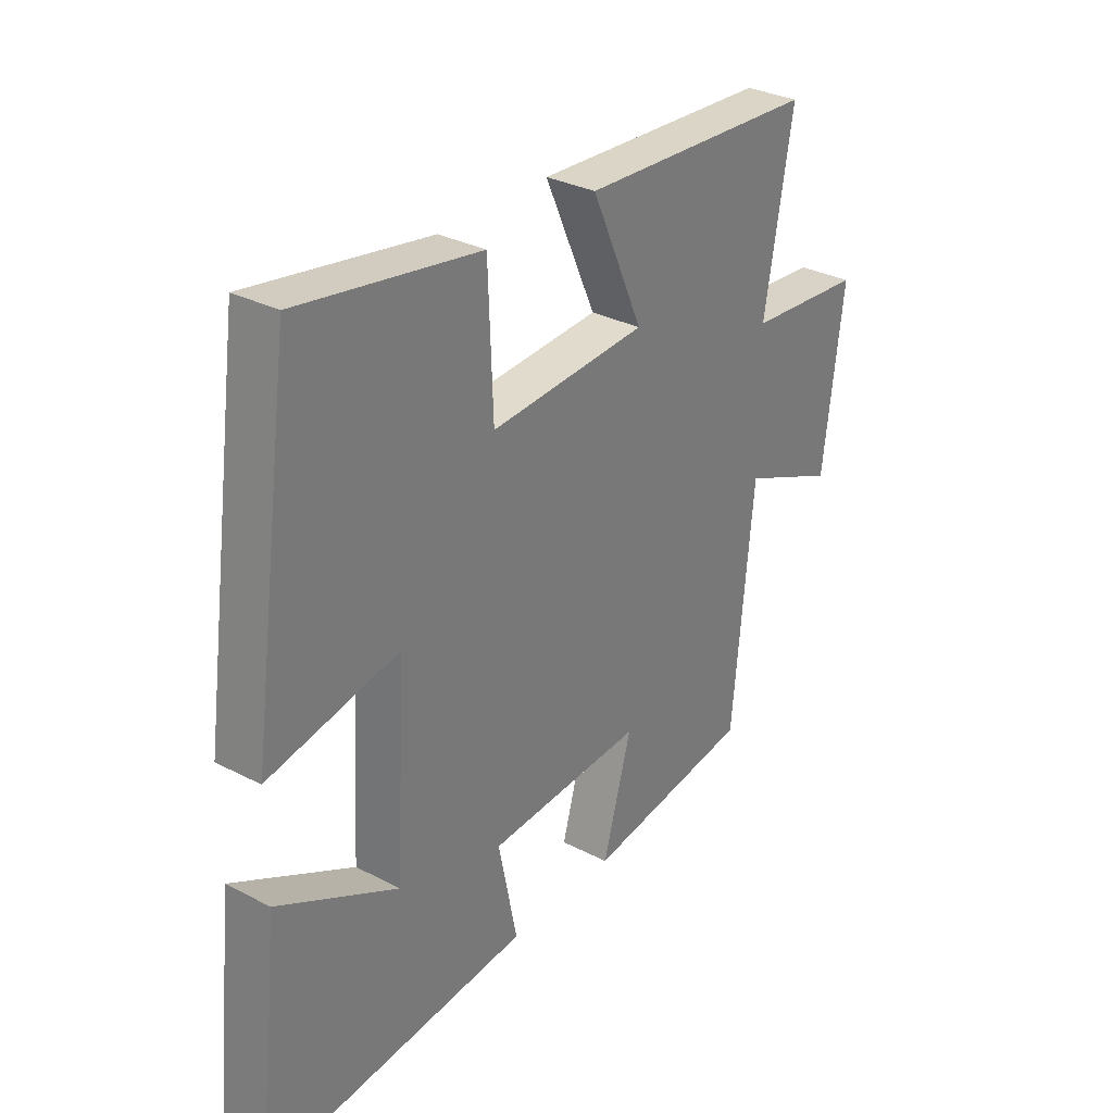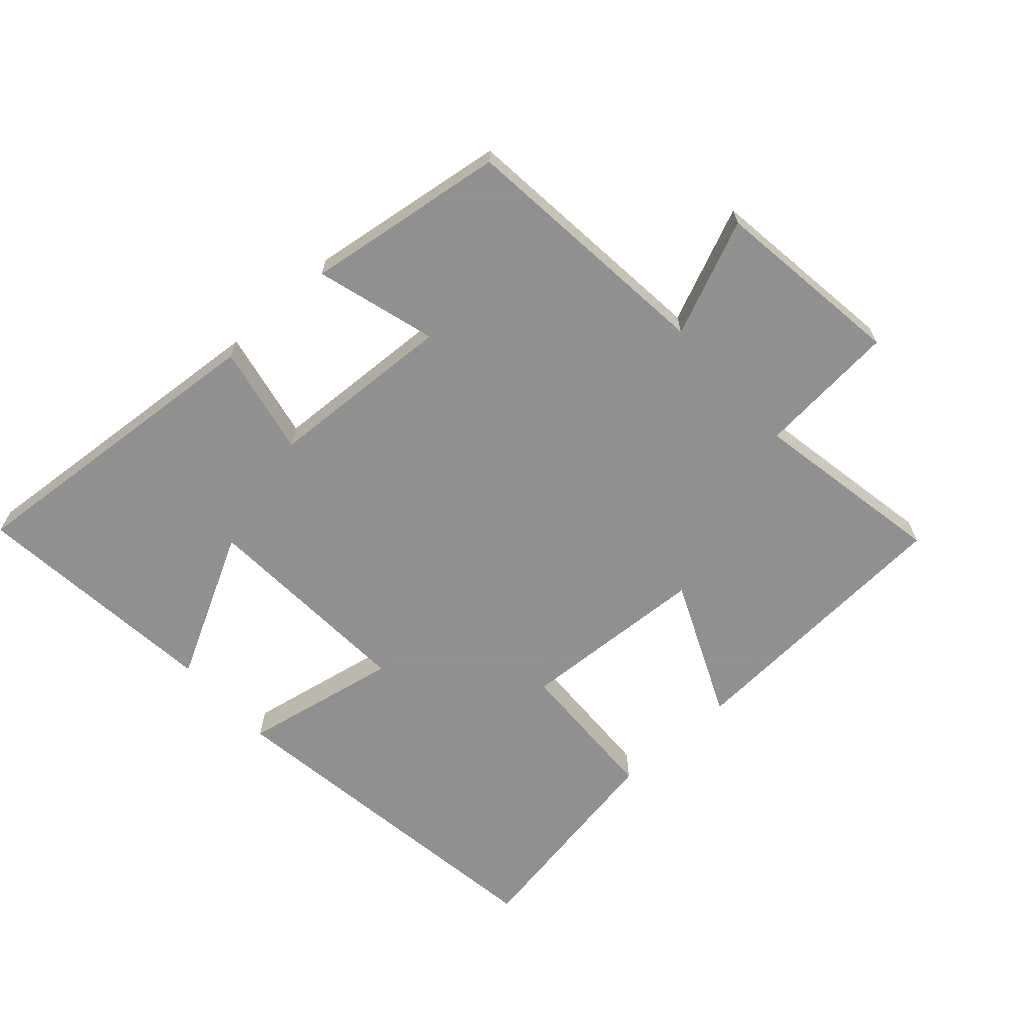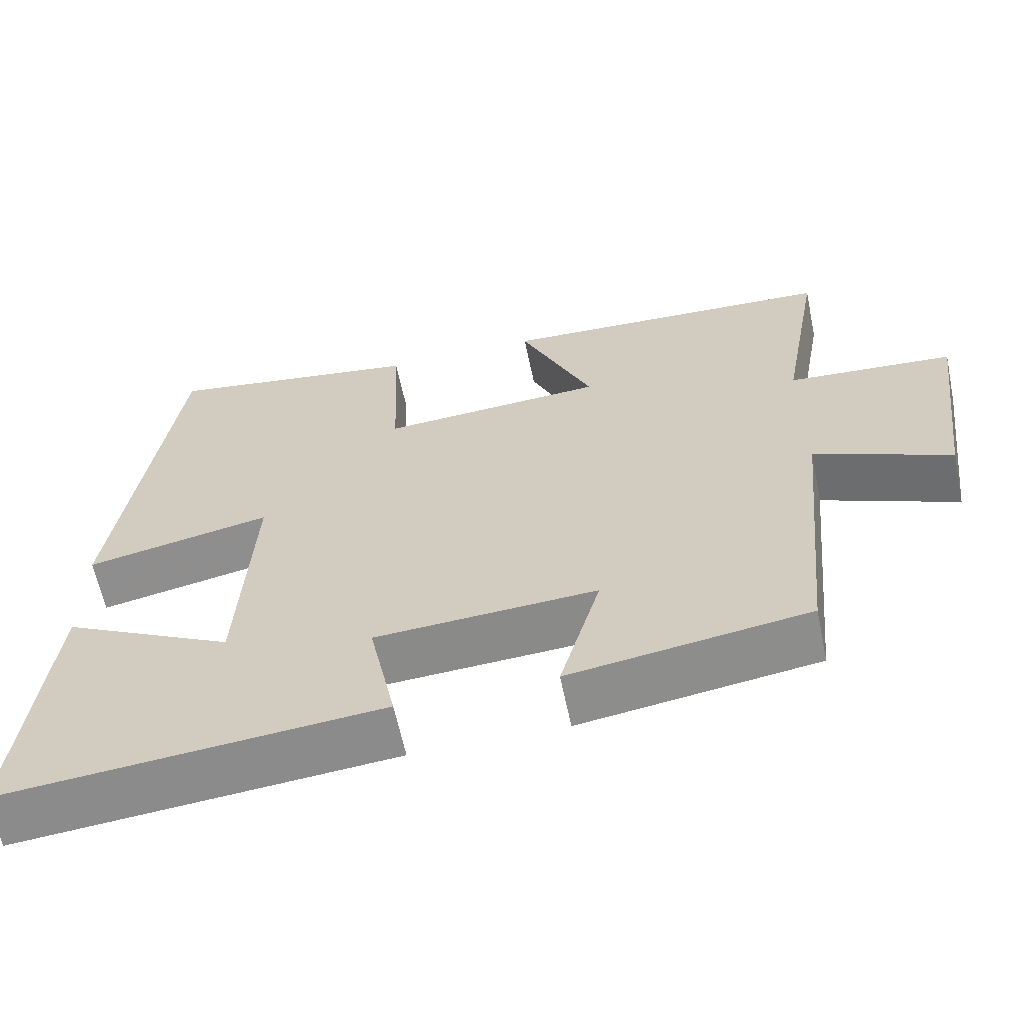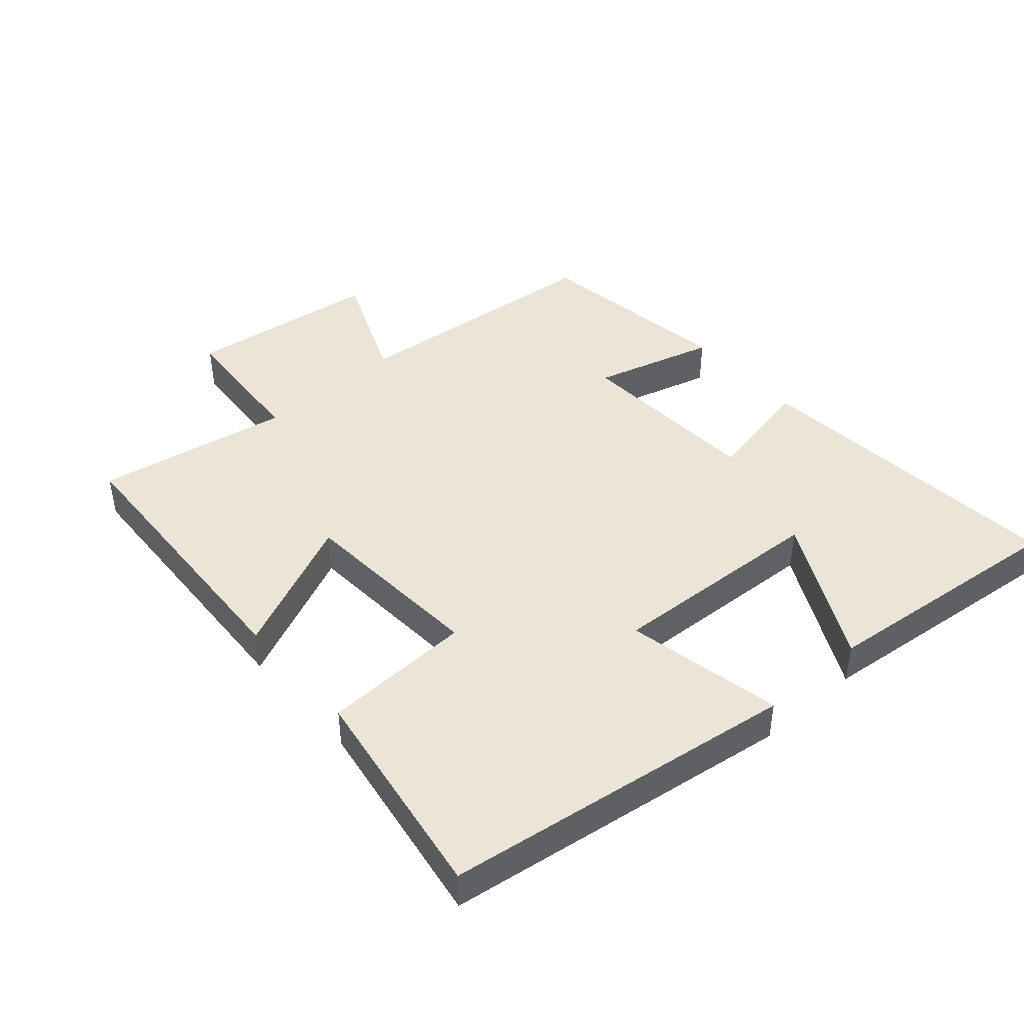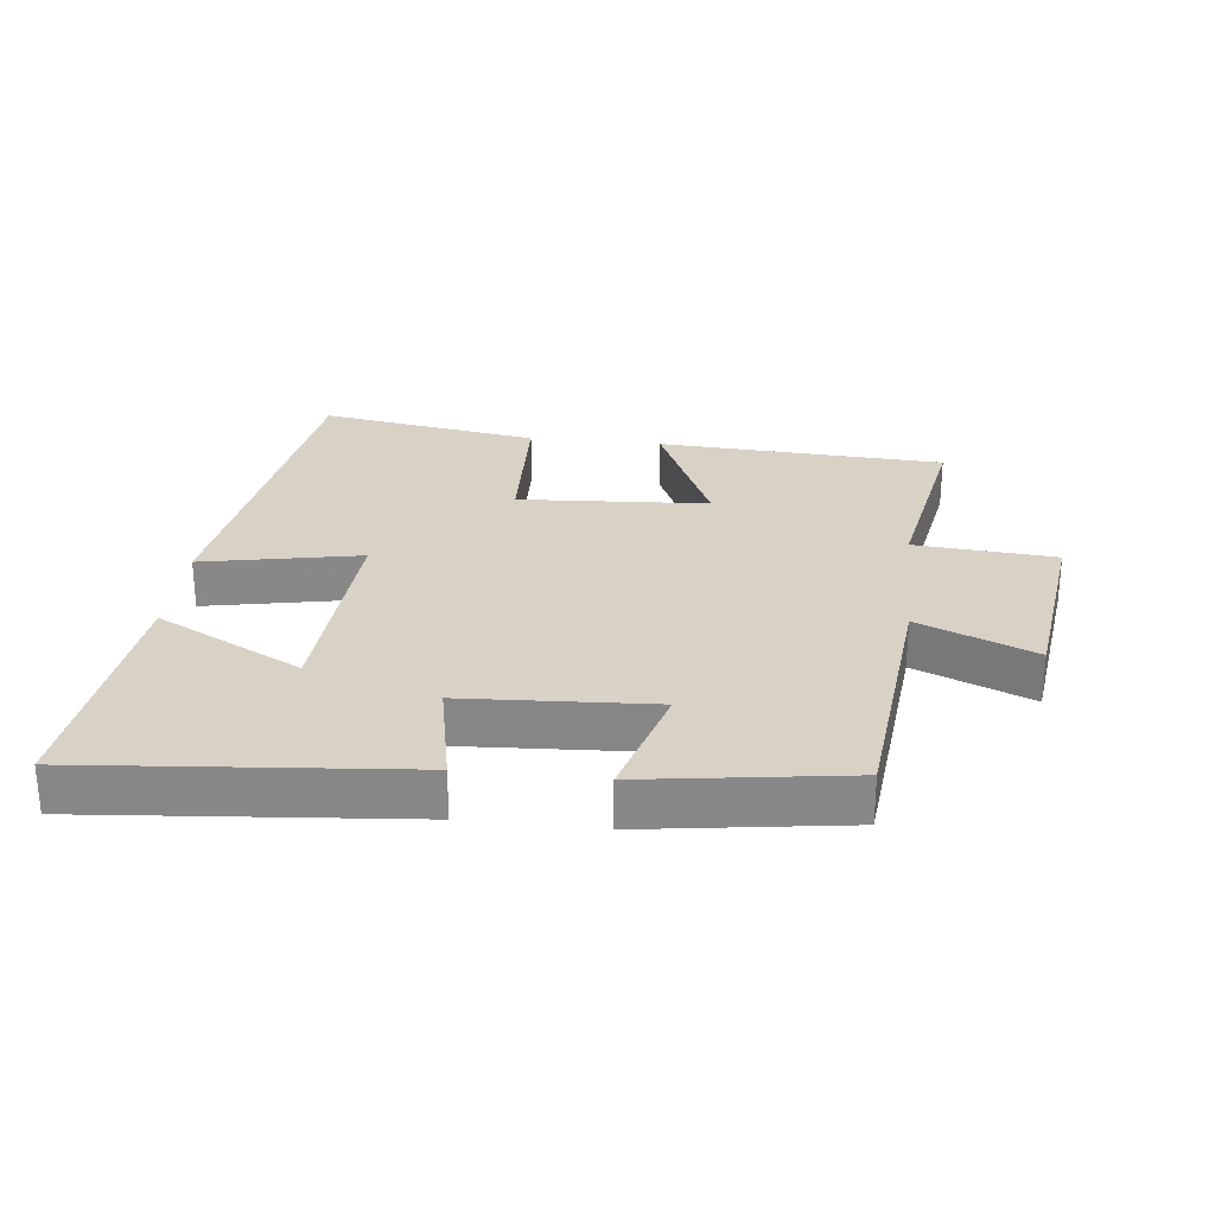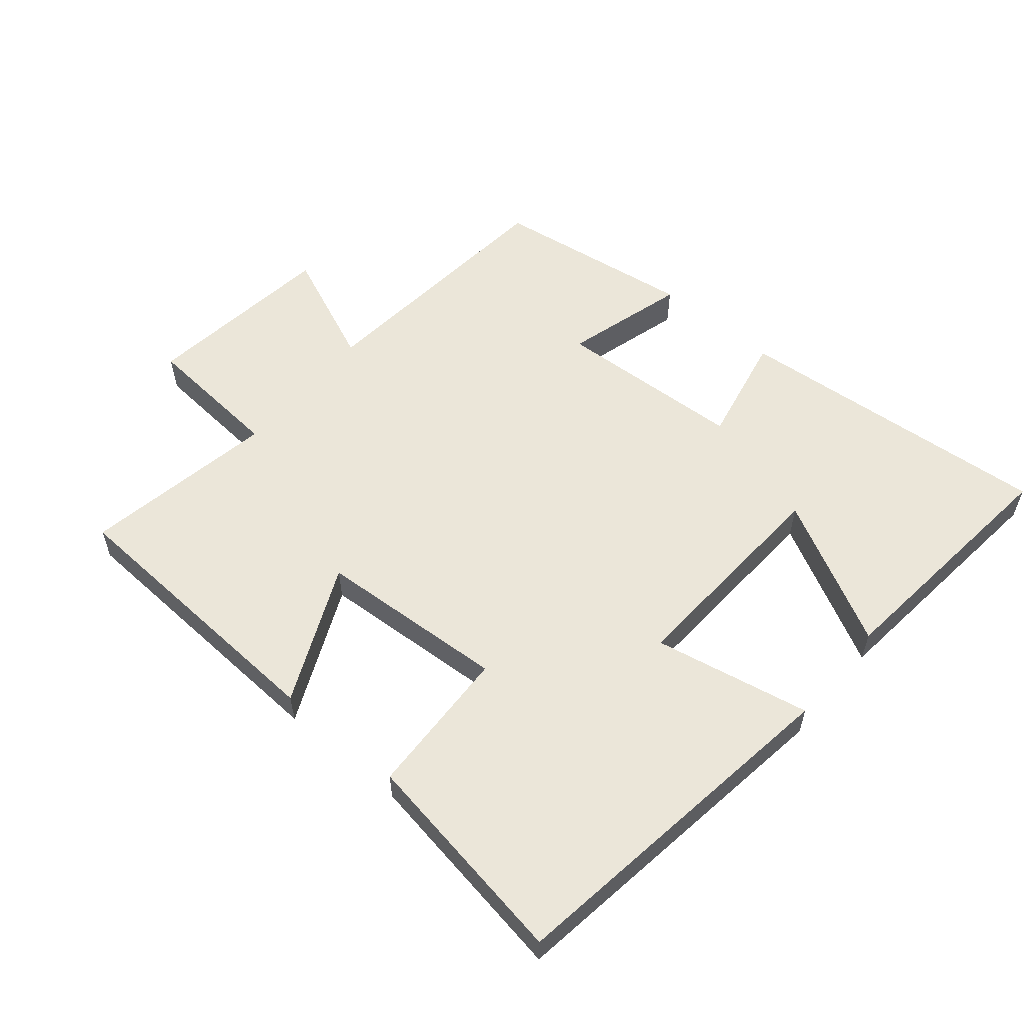
<metadata>
{"format":"obj","ext":"obj","renderer":"f3d","projection":"perspective","resolution":1024,"background":"white","views":[{"elev":31.1,"azim":126.6,"up":"+Z"},{"elev":-65.8,"azim":-137.7,"up":"+Y"},{"elev":-62.4,"azim":-168.2,"up":"+Z"},{"elev":44.0,"azim":48.6,"up":"+Y"},{"elev":27.4,"azim":-173.6,"up":"+Y"},{"elev":57.2,"azim":40.0,"up":"+Y"}]}
</metadata>
<code>
v -0.461 0.07 -0.455
v -0.5 0.07 -0.056
v -0.677 0.07 -0.131
v -0.715 0.07 0.163
v -0.5 0.07 0.18
v -0.553 0.07 0.477
v -0.115 0.07 0.5
v -0.21 0.07 0.288
v 0.08 0.07 0.27
v 0.089 0.07 0.5
v 0.424 0.07 0.555
v 0.5 0.07 0.012
v 0.259 0.07 0.06
v 0.277 0.07 -0.274
v 0.5 0.07 -0.158
v 0.54 0.07 -0.543
v 0.048 0.07 -0.5
v 0.083 0.07 -0.33
v -0.205 0.07 -0.314
v -0.152 0.07 -0.5
v -0.461 0 -0.455
v -0.5 0 -0.056
v -0.677 0 -0.131
v -0.715 0 0.163
v -0.5 0 0.18
v -0.553 0 0.477
v -0.115 0 0.5
v -0.21 0 0.288
v 0.08 0 0.27
v 0.089 0 0.5
v 0.424 0 0.555
v 0.5 0 0.012
v 0.259 0 0.06
v 0.277 0 -0.274
v 0.5 0 -0.158
v 0.54 0 -0.543
v 0.048 0 -0.5
v 0.083 0 -0.33
v -0.205 0 -0.314
v -0.152 0 -0.5
f 19 20 1 2
f 18 19 2
f 16 17 18
f 16 18 2
f 14 15 16
f 14 16 2
f 13 14 2
f 10 11 12 13
f 9 10 13
f 8 9 13 2
f 5 6 7 8
f 5 8 2 3
f 3 4 5
f 22 21 40 39
f 22 39 38
f 38 37 36
f 22 38 36
f 36 35 34
f 22 36 34
f 22 34 33
f 33 32 31 30
f 33 30 29
f 22 33 29 28
f 28 27 26 25
f 23 22 28 25
f 25 24 23
f 1 21 22 2
f 2 22 23 3
f 3 23 24 4
f 4 24 25 5
f 5 25 26 6
f 6 26 27 7
f 7 27 28 8
f 8 28 29 9
f 9 29 30 10
f 10 30 31 11
f 11 31 32 12
f 12 32 33 13
f 13 33 34 14
f 14 34 35 15
f 15 35 36 16
f 16 36 37 17
f 17 37 38 18
f 18 38 39 19
f 19 39 40 20
f 20 40 21 1

</code>
